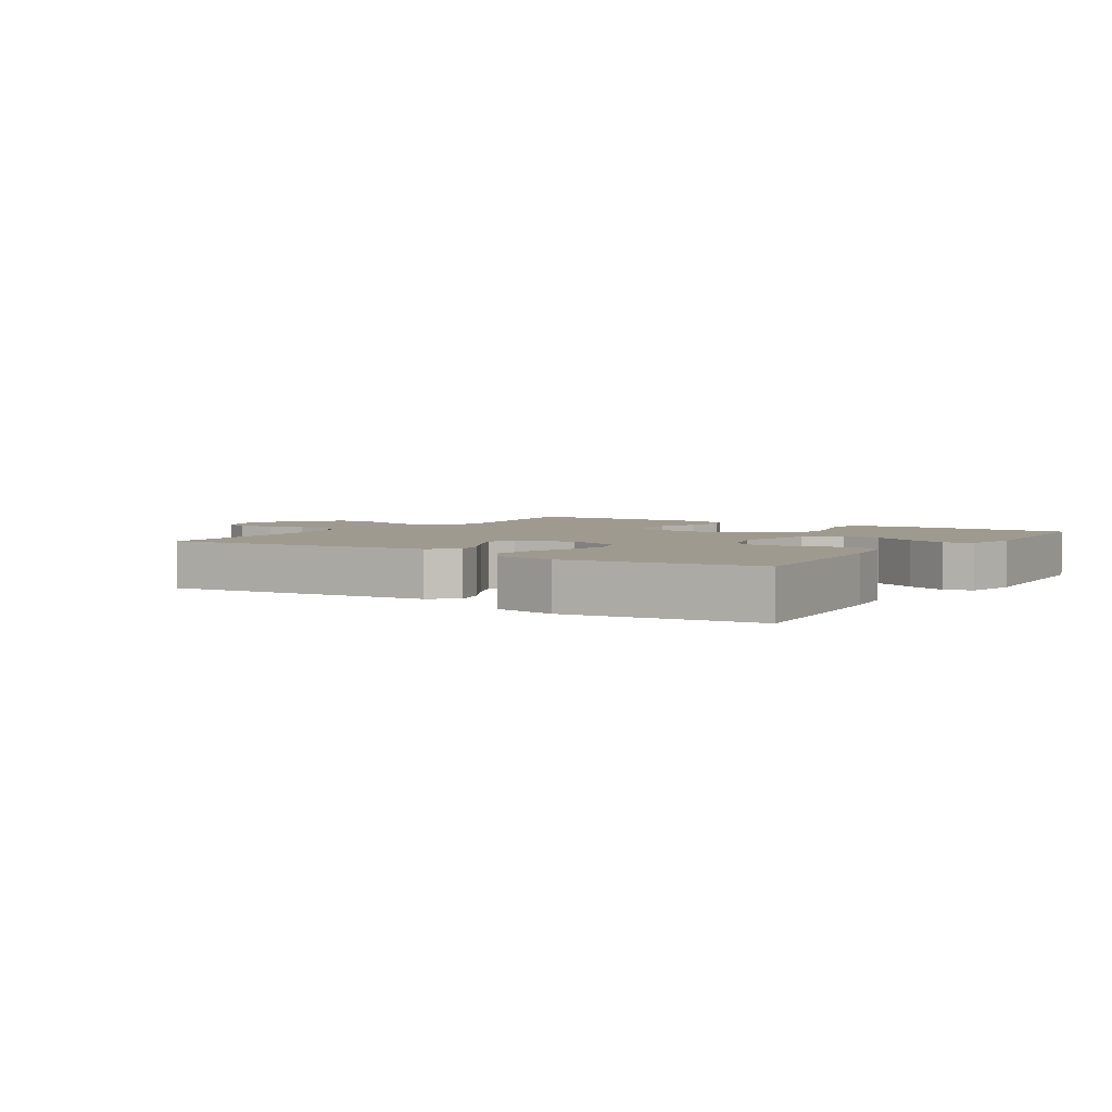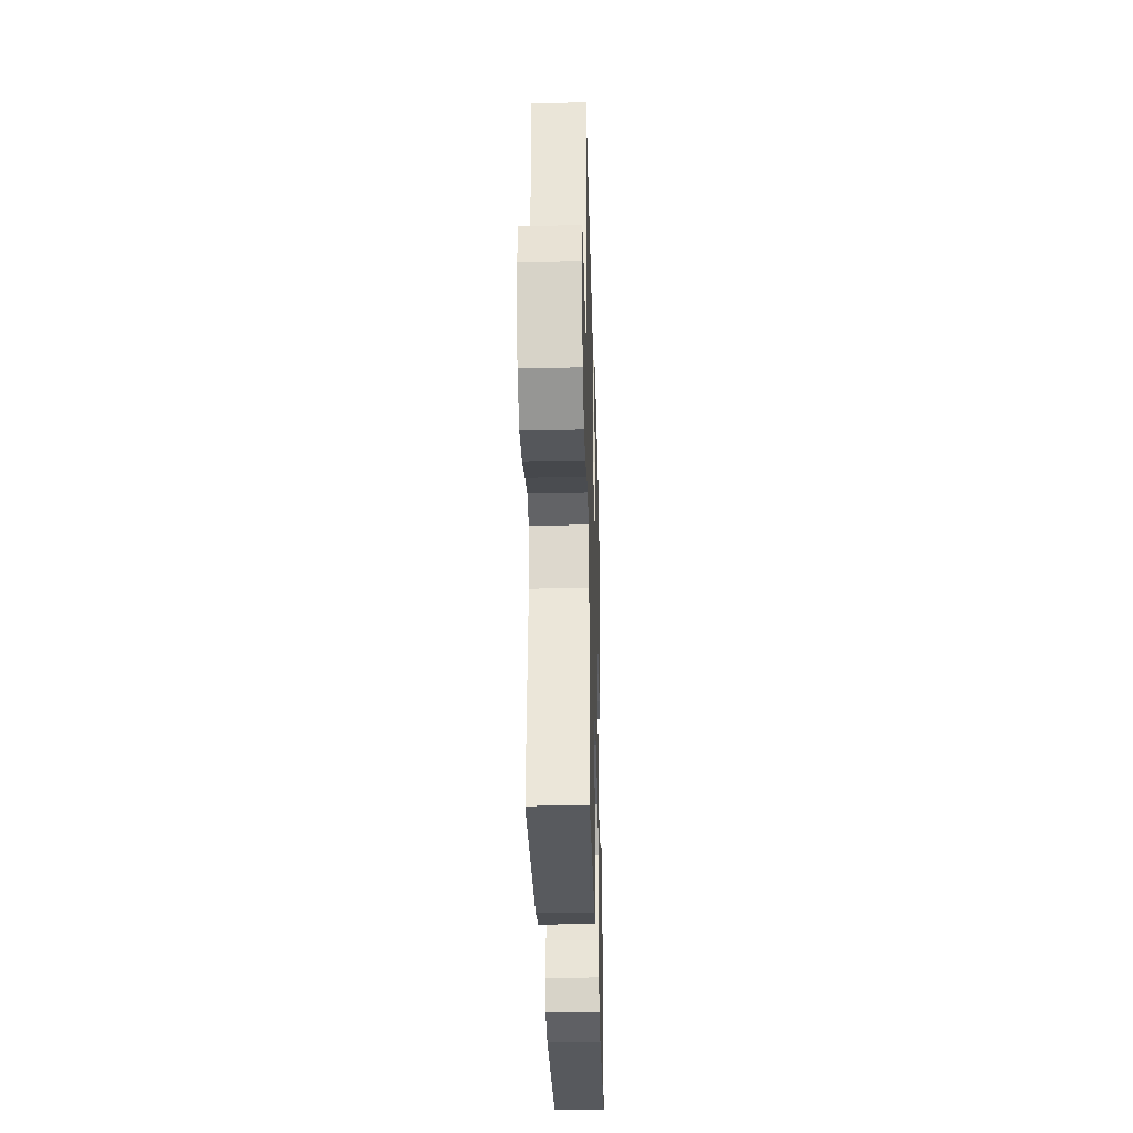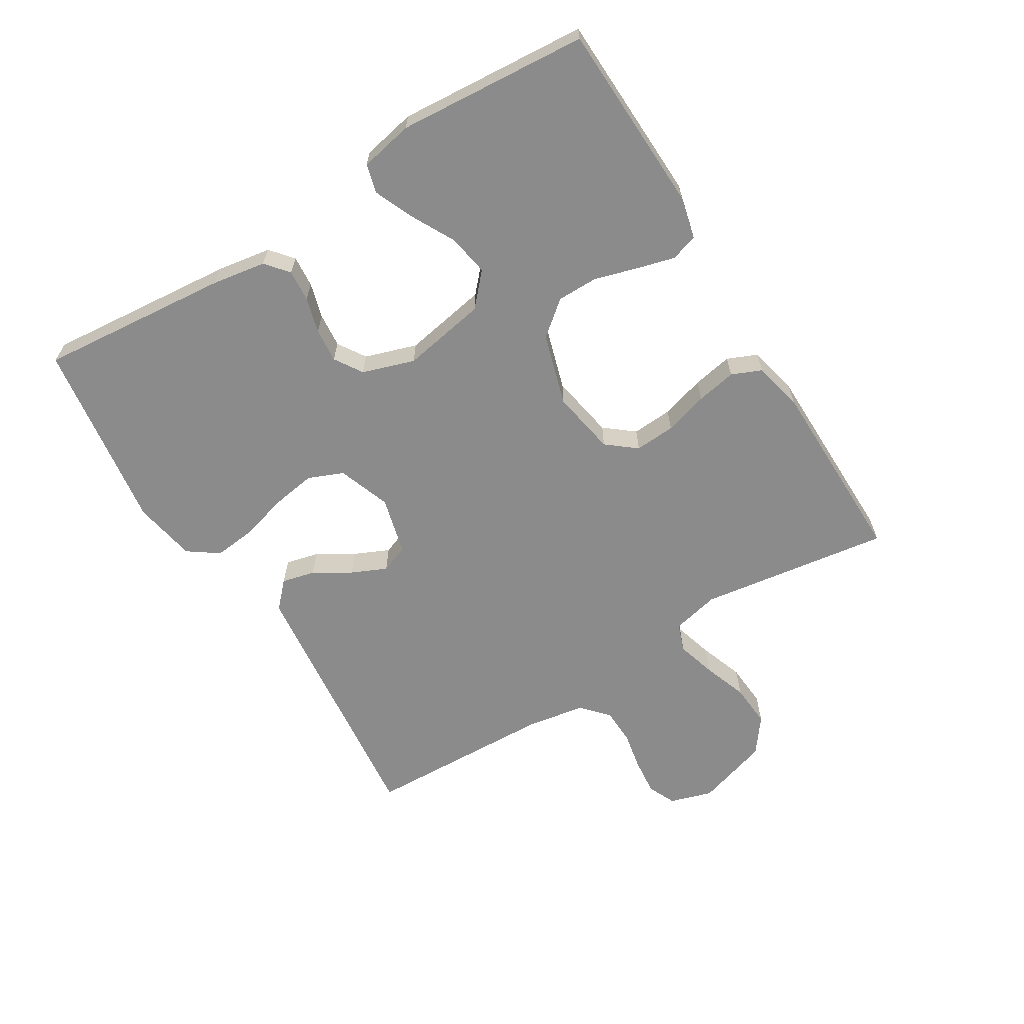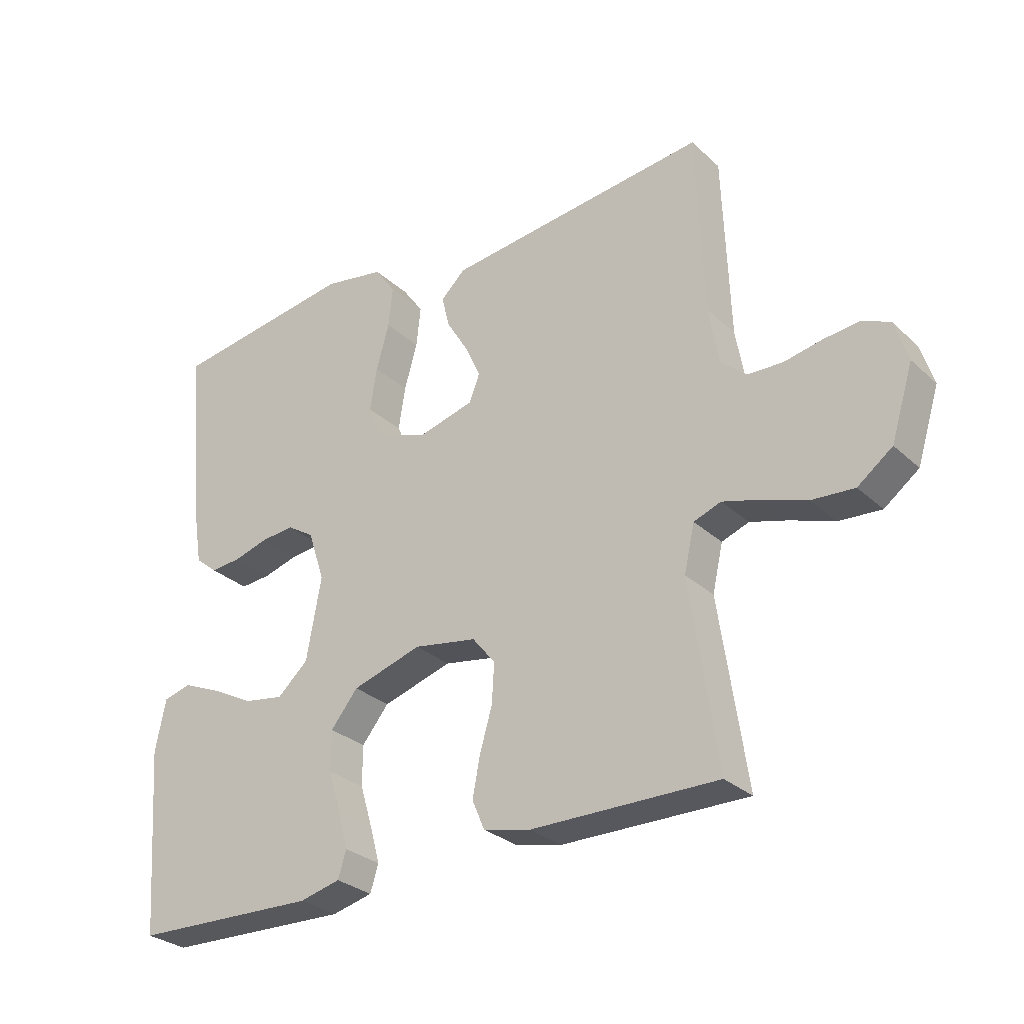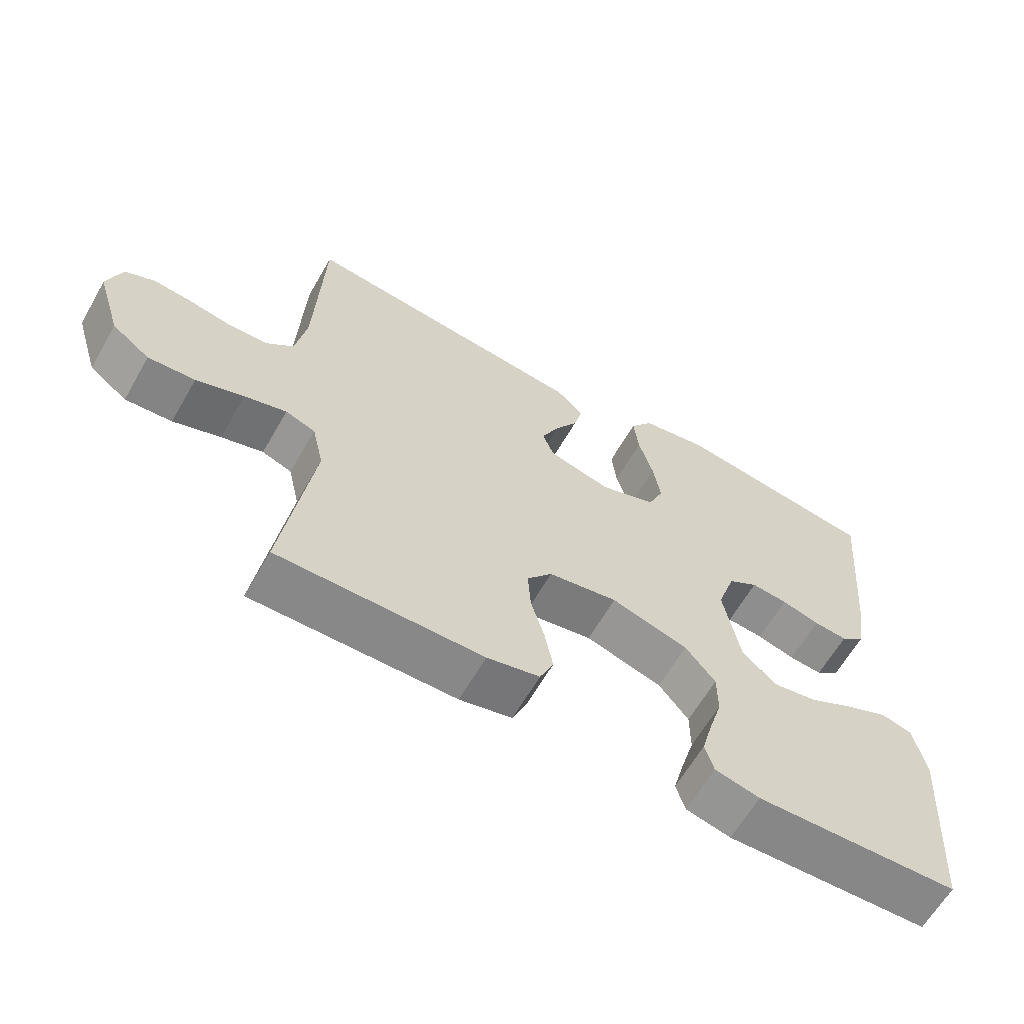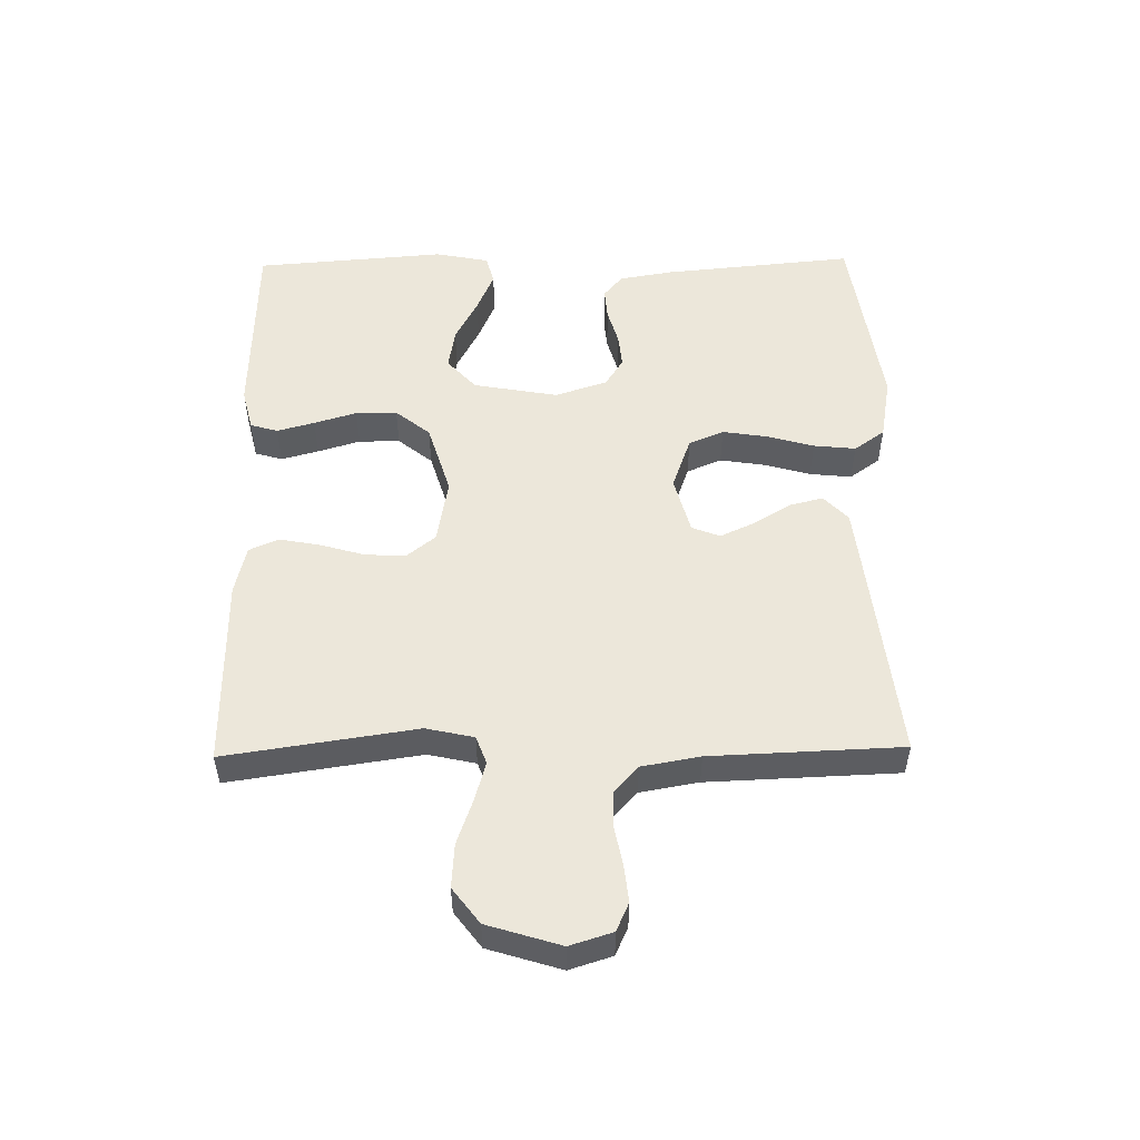
<metadata>
{"format":"obj","ext":"obj","renderer":"f3d","projection":"perspective","resolution":1024,"background":"white","views":[{"elev":3.6,"azim":33.6,"up":"+Y"},{"elev":-31.0,"azim":-88.4,"up":"+Z"},{"elev":-63.8,"azim":121.6,"up":"+Y"},{"elev":-29.2,"azim":-143.0,"up":"+Z"},{"elev":-63.1,"azim":-29.9,"up":"+Z"},{"elev":52.3,"azim":-91.0,"up":"+Y"}]}
</metadata>
<code>
v 0.5 0.07 -0.5
v 0.2 0.07 -0.51
v 0.134 0.07 -0.494
v 0.121 0.07 -0.451
v 0.137 0.07 -0.392
v 0.157 0.07 -0.325
v 0.157 0.07 -0.26
v 0.113 0.07 -0.206
v 0 0.07 -0.172
v -0.102 0.07 -0.19
v -0.139 0.07 -0.236
v -0.135 0.07 -0.3
v -0.115 0.07 -0.369
v -0.103 0.07 -0.432
v -0.123 0.07 -0.479
v -0.2 0.07 -0.497
v -0.5 0.07 -0.5
v -0.456 0.07 -0.2
v -0.473 0.07 -0.125
v -0.517 0.07 -0.109
v -0.579 0.07 -0.127
v -0.649 0.07 -0.152
v -0.718 0.07 -0.157
v -0.774 0.07 -0.115
v -0.81 0.07 0
v -0.789 0.07 0.067
v -0.745 0.07 0.087
v -0.687 0.07 0.081
v -0.625 0.07 0.069
v -0.568 0.07 0.071
v -0.527 0.07 0.108
v -0.511 0.07 0.2
v -0.5 0.07 0.5
v -0.2 0.07 0.467
v -0.075 0.07 0.453
v -0.035 0.07 0.415
v -0.048 0.07 0.363
v -0.083 0.07 0.305
v -0.108 0.07 0.25
v -0.091 0.07 0.206
v 0 0.07 0.182
v 0.083 0.07 0.212
v 0.106 0.07 0.267
v 0.095 0.07 0.337
v 0.074 0.07 0.411
v 0.067 0.07 0.477
v 0.101 0.07 0.525
v 0.2 0.07 0.543
v 0.5 0.07 0.5
v 0.472 0.07 0.2
v 0.458 0.07 0.115
v 0.422 0.07 0.085
v 0.372 0.07 0.089
v 0.316 0.07 0.105
v 0.262 0.07 0.11
v 0.218 0.07 0.082
v 0.191 0.07 0
v 0.215 0.07 -0.133
v 0.265 0.07 -0.178
v 0.33 0.07 -0.167
v 0.398 0.07 -0.131
v 0.461 0.07 -0.104
v 0.506 0.07 -0.116
v 0.523 0.07 -0.2
v 0.5 0 -0.5
v 0.2 0 -0.51
v 0.134 0 -0.494
v 0.121 0 -0.451
v 0.137 0 -0.392
v 0.157 0 -0.325
v 0.157 0 -0.26
v 0.113 0 -0.206
v 0 0 -0.172
v -0.102 0 -0.19
v -0.139 0 -0.236
v -0.135 0 -0.3
v -0.115 0 -0.369
v -0.103 0 -0.432
v -0.123 0 -0.479
v -0.2 0 -0.497
v -0.5 0 -0.5
v -0.456 0 -0.2
v -0.473 0 -0.125
v -0.517 0 -0.109
v -0.579 0 -0.127
v -0.649 0 -0.152
v -0.718 0 -0.157
v -0.774 0 -0.115
v -0.81 0 0
v -0.789 0 0.067
v -0.745 0 0.087
v -0.687 0 0.081
v -0.625 0 0.069
v -0.568 0 0.071
v -0.527 0 0.108
v -0.511 0 0.2
v -0.5 0 0.5
v -0.2 0 0.467
v -0.075 0 0.453
v -0.035 0 0.415
v -0.048 0 0.363
v -0.083 0 0.305
v -0.108 0 0.25
v -0.091 0 0.206
v 0 0 0.182
v 0.083 0 0.212
v 0.106 0 0.267
v 0.095 0 0.337
v 0.074 0 0.411
v 0.067 0 0.477
v 0.101 0 0.525
v 0.2 0 0.543
v 0.5 0 0.5
v 0.472 0 0.2
v 0.458 0 0.115
v 0.422 0 0.085
v 0.372 0 0.089
v 0.316 0 0.105
v 0.262 0 0.11
v 0.218 0 0.082
v 0.191 0 0
v 0.215 0 -0.133
v 0.265 0 -0.178
v 0.33 0 -0.167
v 0.398 0 -0.131
v 0.461 0 -0.104
v 0.506 0 -0.116
v 0.523 0 -0.2
f 4 5 6
f 3 4 6
f 2 3 6
f 1 2 6
f 64 1 6
f 63 64 6
f 62 63 6
f 61 62 6
f 60 61 6
f 59 60 6 7
f 58 59 7 8
f 57 58 8 9
f 56 57 9 10
f 52 53 54
f 51 52 54
f 50 51 54
f 49 50 54
f 48 49 54
f 47 48 54
f 46 47 54
f 45 46 54
f 44 45 54
f 43 44 54 55
f 42 43 55 56
f 36 37 38
f 35 36 38
f 34 35 38
f 33 34 38
f 32 33 38
f 31 32 38 39
f 30 31 39 40
f 27 28 29
f 26 27 29
f 25 26 29
f 24 25 29
f 23 24 29
f 22 23 29
f 21 22 29
f 20 21 29 30
f 30 40 41
f 20 30 41
f 19 20 41
f 16 17 18
f 15 16 18
f 14 15 18
f 13 14 18
f 12 13 18
f 11 12 18 19
f 42 56 10
f 41 42 10
f 19 41 10
f 10 11 19
f 70 69 68
f 70 68 67
f 70 67 66
f 70 66 65
f 70 65 128
f 70 128 127
f 70 127 126
f 70 126 125
f 70 125 124
f 71 70 124 123
f 72 71 123 122
f 73 72 122 121
f 74 73 121 120
f 118 117 116
f 118 116 115
f 118 115 114
f 118 114 113
f 118 113 112
f 118 112 111
f 118 111 110
f 118 110 109
f 118 109 108
f 119 118 108 107
f 120 119 107 106
f 102 101 100
f 102 100 99
f 102 99 98
f 102 98 97
f 102 97 96
f 103 102 96 95
f 104 103 95 94
f 93 92 91
f 93 91 90
f 93 90 89
f 93 89 88
f 93 88 87
f 93 87 86
f 93 86 85
f 94 93 85 84
f 105 104 94
f 105 94 84
f 105 84 83
f 82 81 80
f 82 80 79
f 82 79 78
f 82 78 77
f 82 77 76
f 83 82 76 75
f 74 120 106
f 74 106 105
f 74 105 83
f 83 75 74
f 1 65 66 2
f 2 66 67 3
f 3 67 68 4
f 4 68 69 5
f 5 69 70 6
f 6 70 71 7
f 7 71 72 8
f 8 72 73 9
f 9 73 74 10
f 10 74 75 11
f 11 75 76 12
f 12 76 77 13
f 13 77 78 14
f 14 78 79 15
f 15 79 80 16
f 16 80 81 17
f 17 81 82 18
f 18 82 83 19
f 19 83 84 20
f 20 84 85 21
f 21 85 86 22
f 22 86 87 23
f 23 87 88 24
f 24 88 89 25
f 25 89 90 26
f 26 90 91 27
f 27 91 92 28
f 28 92 93 29
f 29 93 94 30
f 30 94 95 31
f 31 95 96 32
f 32 96 97 33
f 33 97 98 34
f 34 98 99 35
f 35 99 100 36
f 36 100 101 37
f 37 101 102 38
f 38 102 103 39
f 39 103 104 40
f 40 104 105 41
f 41 105 106 42
f 42 106 107 43
f 43 107 108 44
f 44 108 109 45
f 45 109 110 46
f 46 110 111 47
f 47 111 112 48
f 48 112 113 49
f 49 113 114 50
f 50 114 115 51
f 51 115 116 52
f 52 116 117 53
f 53 117 118 54
f 54 118 119 55
f 55 119 120 56
f 56 120 121 57
f 57 121 122 58
f 58 122 123 59
f 59 123 124 60
f 60 124 125 61
f 61 125 126 62
f 62 126 127 63
f 63 127 128 64
f 64 128 65 1

</code>
